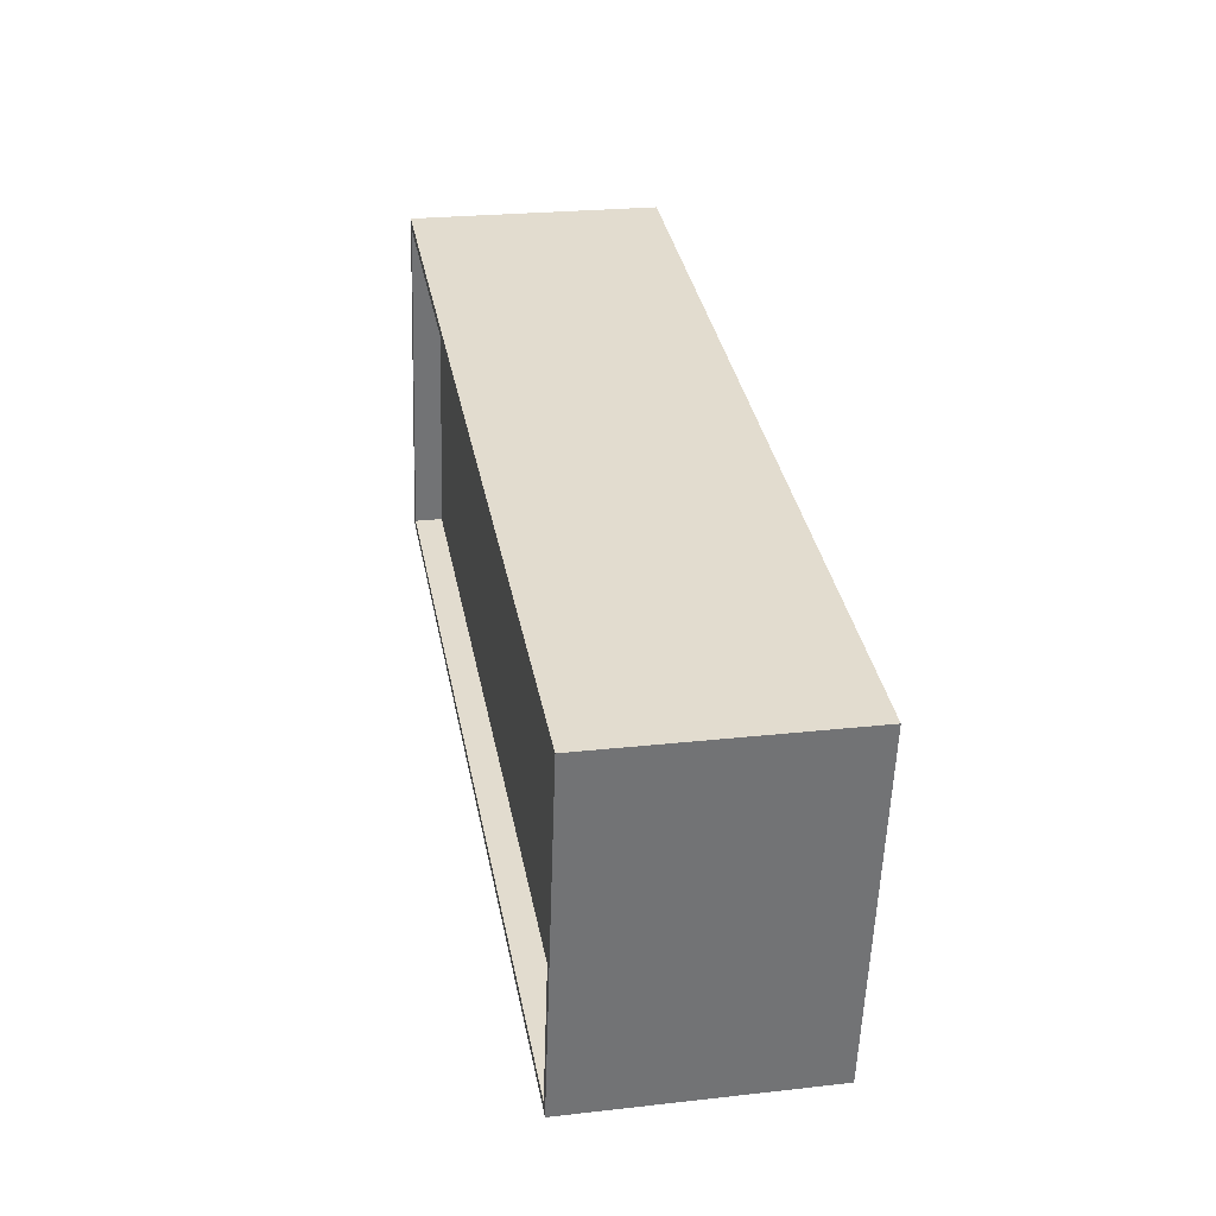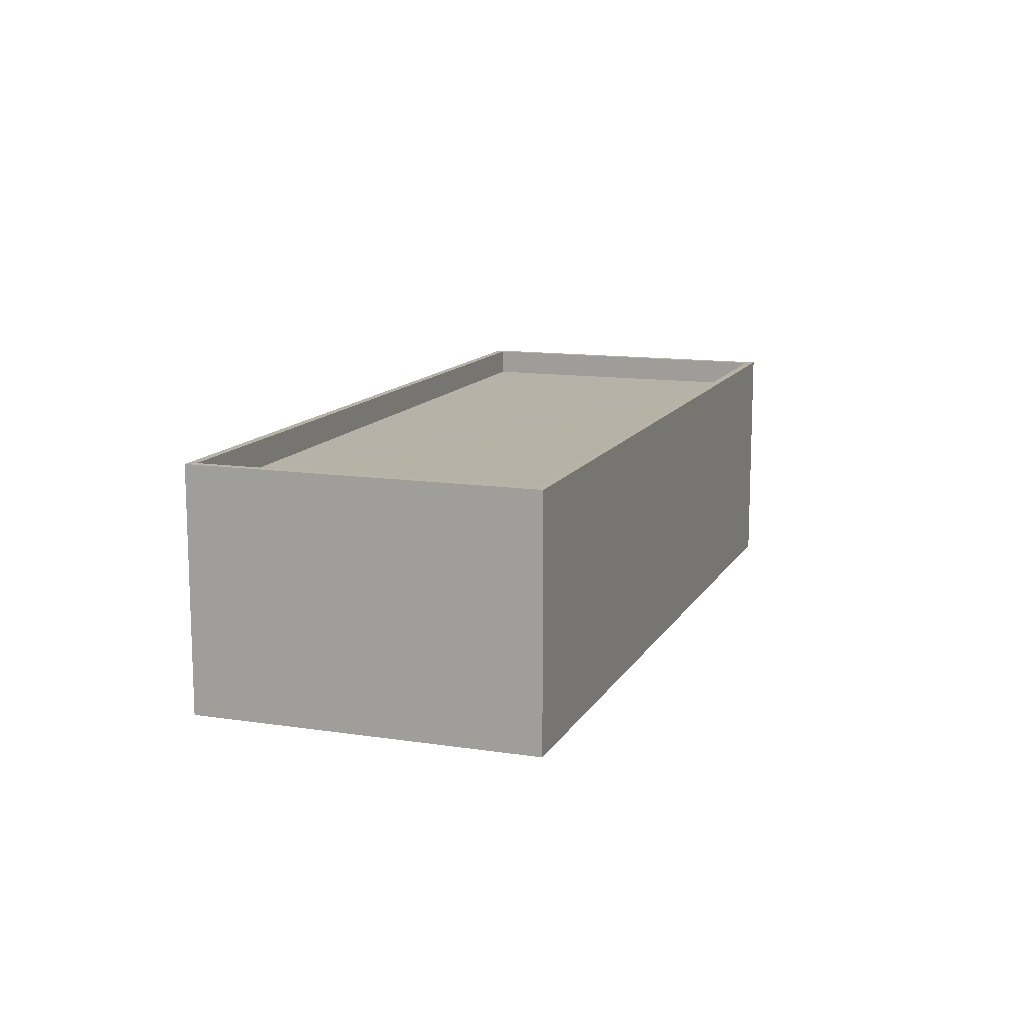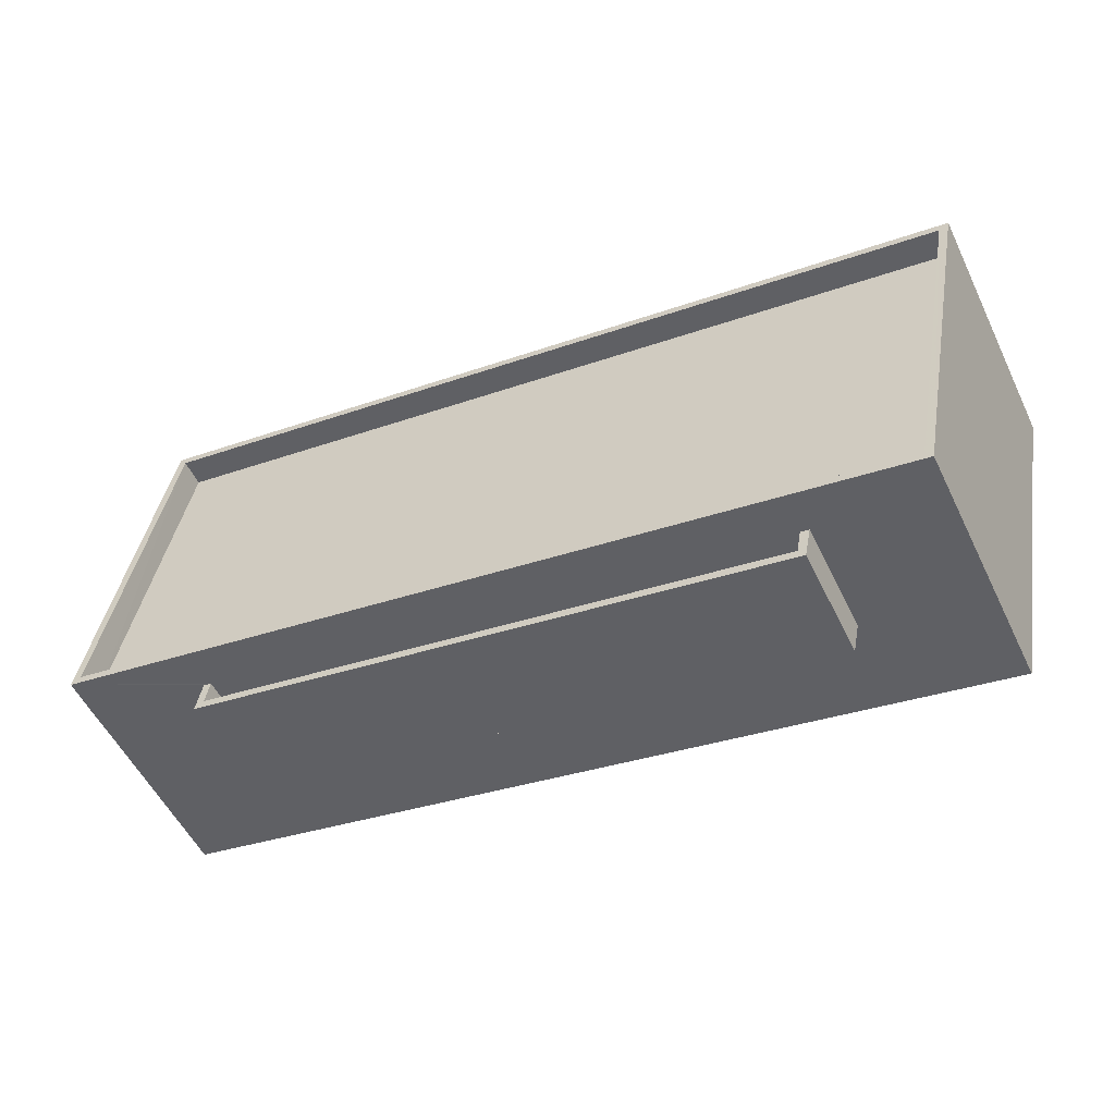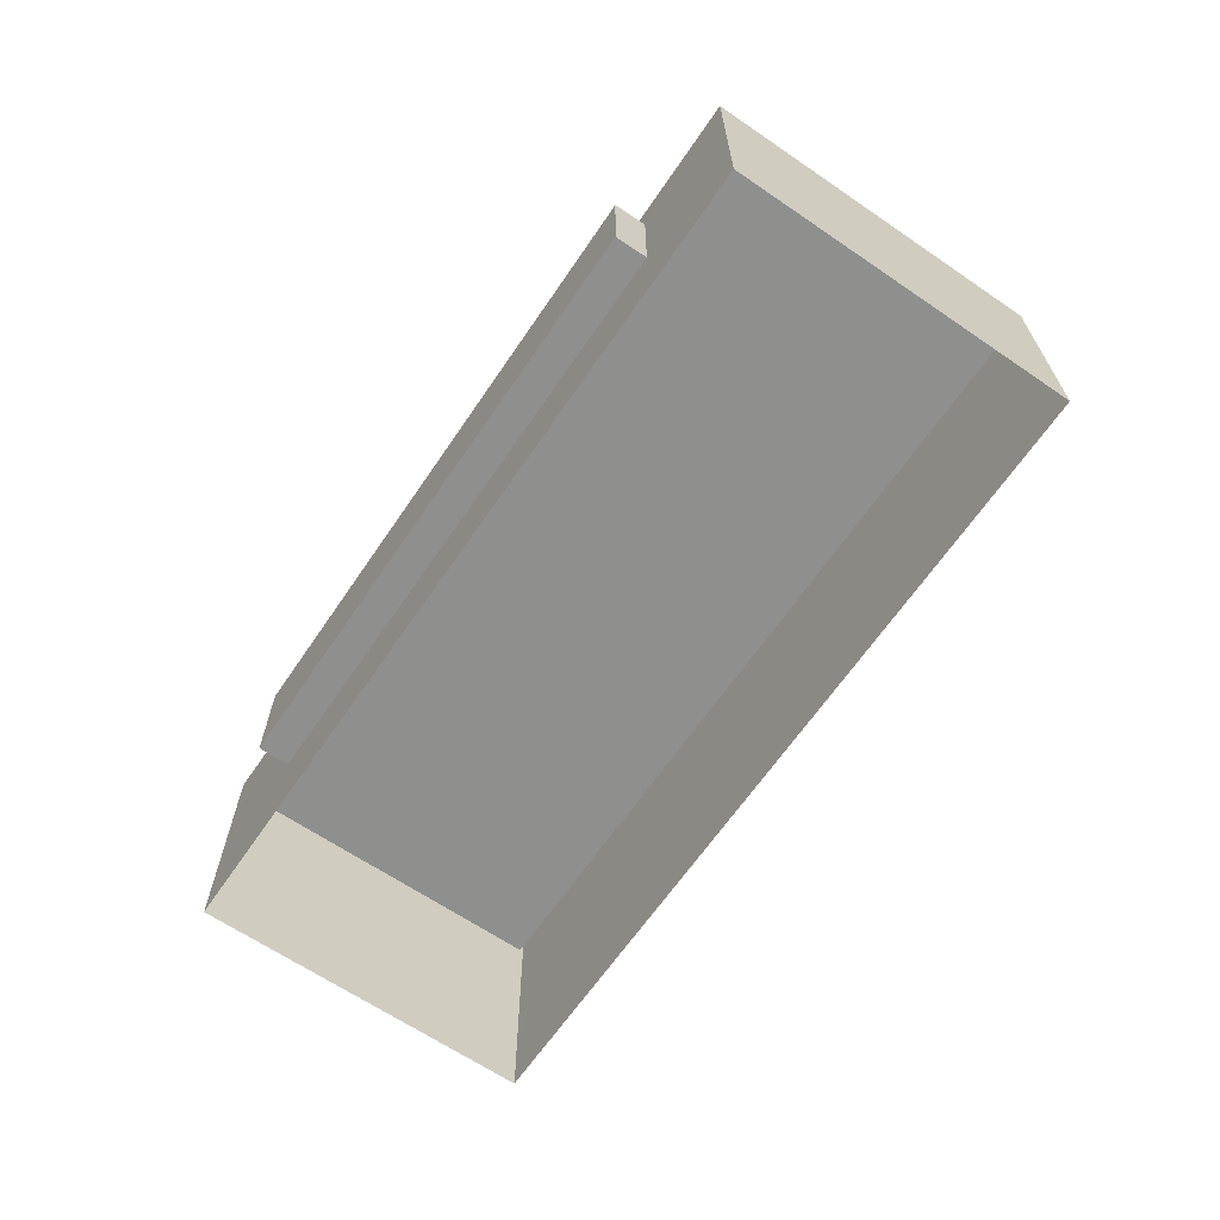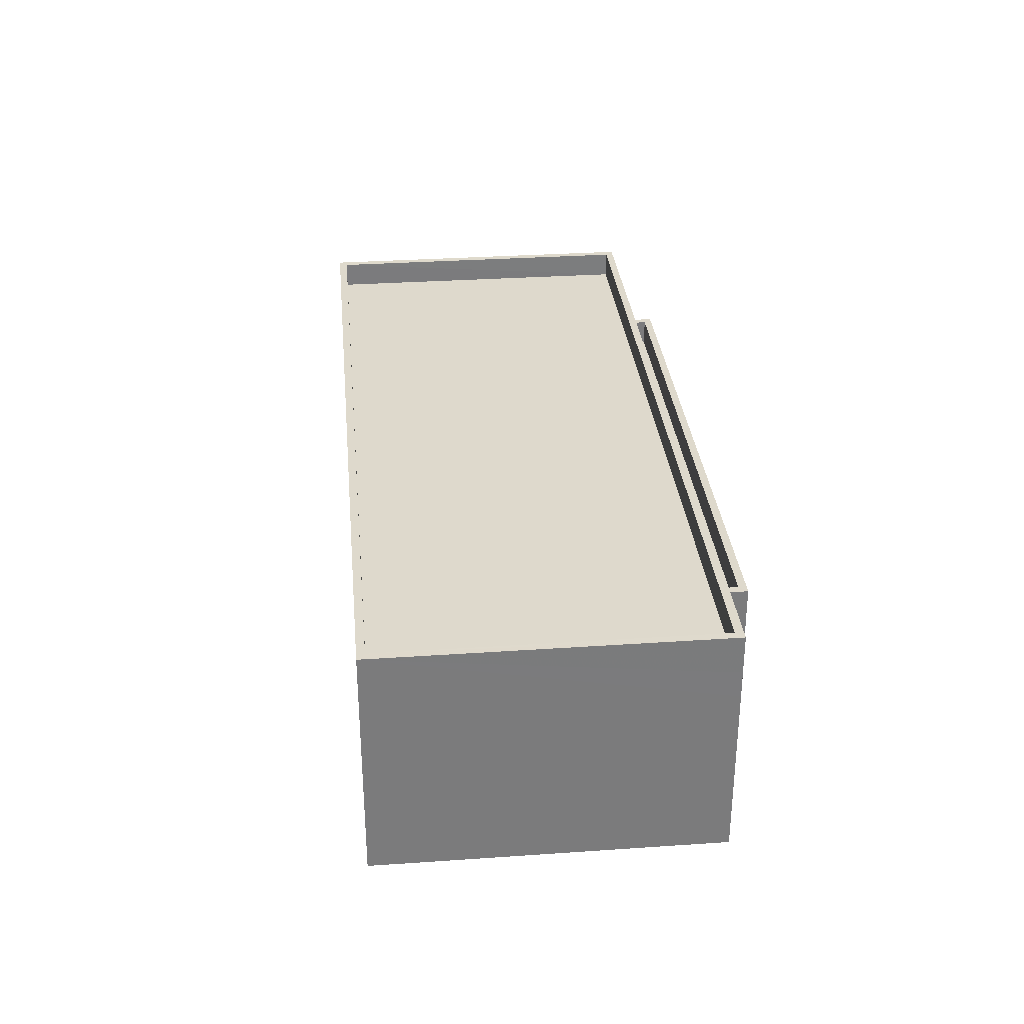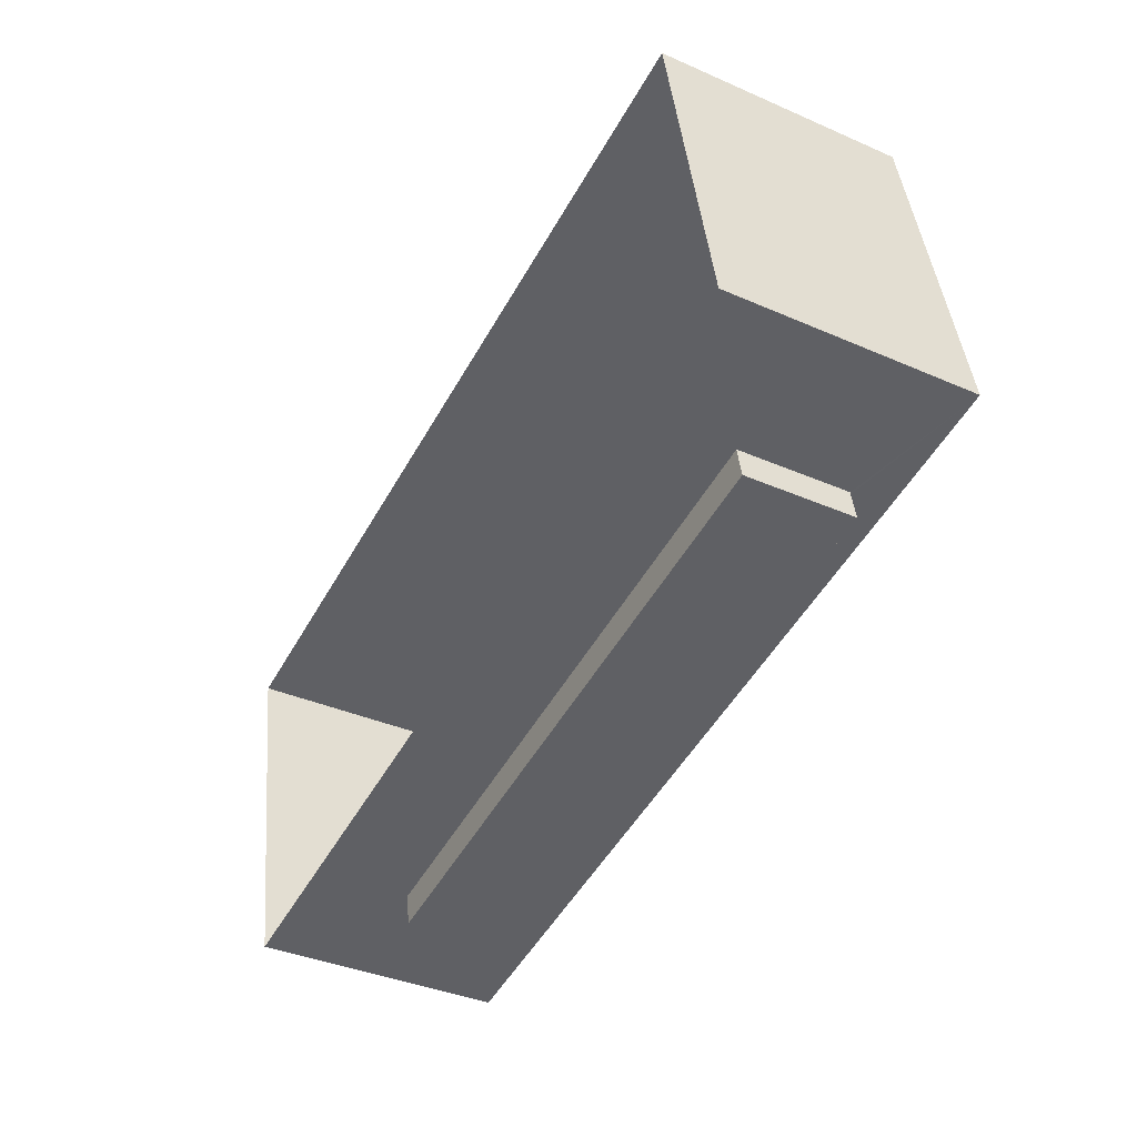
<metadata>
{"format":"obj","ext":"obj","renderer":"f3d","projection":"perspective","resolution":1024,"background":"white","views":[{"elev":23.7,"azim":79.3,"up":"+Y"},{"elev":12.5,"azim":98.8,"up":"+Z"},{"elev":-54.1,"azim":25.6,"up":"+Y"},{"elev":-65.3,"azim":44.9,"up":"+Z"},{"elev":31.9,"azim":-106.2,"up":"+Z"},{"elev":-37.9,"azim":-119.0,"up":"+Y"}]}
</metadata>
<code>
v -8.915e+04 -9.972e+04 7.44
v -8.912e+04 -9.972e+04 7.438
v -8.912e+04 -9.973e+04 7.44
v -8.915e+04 -9.973e+04 7.441
v -8.915e+04 -9.973e+04 10.89
v -8.913e+04 -9.974e+04 10.89
v -8.915e+04 -9.973e+04 10.89
v -8.912e+04 -9.973e+04 10.89
v -8.915e+04 -9.973e+04 16.32
v -8.915e+04 -9.972e+04 16.32
v -8.915e+04 -9.973e+04 16.32
v -8.915e+04 -9.972e+04 16.32
v -8.912e+04 -9.973e+04 16.32
v -8.912e+04 -9.972e+04 16.32
v -8.912e+04 -9.972e+04 16.32
v -8.912e+04 -9.973e+04 16.32
v -8.915e+04 -9.973e+04 14.89
v -8.915e+04 -9.973e+04 14.89
v -8.915e+04 -9.973e+04 14.89
v -8.912e+04 -9.973e+04 14.89
v -8.913e+04 -9.973e+04 14.89
v -8.913e+04 -9.974e+04 14.89
v -8.915e+04 -9.973e+04 14.89
v -8.913e+04 -9.973e+04 14.89
v -8.915e+04 -9.973e+04 13.89
v -8.915e+04 -9.973e+04 13.89
v -8.913e+04 -9.973e+04 13.89
v -8.913e+04 -9.973e+04 13.89
v -8.915e+04 -9.972e+04 15.32
v -8.915e+04 -9.973e+04 15.32
v -8.912e+04 -9.973e+04 15.32
v -8.912e+04 -9.972e+04 15.32
v -8.915e+04 -9.973e+04 13.89
v -8.915e+04 -9.973e+04 14.89
v -8.915e+04 -9.973e+04 13.89
f 1 2 3
f 4 1 3
f 5 6 7
f 5 8 6
f 9 10 11
f 10 12 11
f 13 14 15
f 16 13 15
f 15 14 12
f 15 12 10
f 17 18 19
f 20 21 22
f 18 23 19
f 24 21 20
f 19 23 22
f 21 19 22
f 25 26 27
f 28 25 27
f 9 11 13
f 16 9 13
f 29 30 31
f 32 29 31
f 6 23 7
f 6 22 23
f 33 34 12
f 4 33 1
f 34 11 12
f 1 33 12
f 10 30 29
f 10 9 30
f 5 4 3
f 5 33 4
f 11 34 18
f 8 3 13
f 11 17 13
f 5 35 33
f 25 24 17
f 11 18 17
f 25 28 24
f 5 3 8
f 8 13 20
f 13 24 20
f 13 17 24
f 14 2 1
f 12 14 1
f 10 29 32
f 15 10 32
f 14 3 2
f 14 13 3
f 17 19 26
f 25 17 26
f 19 27 26
f 19 21 27
f 24 27 21
f 24 28 27
f 16 31 30
f 9 16 30
f 18 34 33
f 35 18 33
f 15 32 31
f 16 15 31
f 8 22 6
f 8 20 22
f 23 35 7
f 7 35 5
f 18 35 23

</code>
